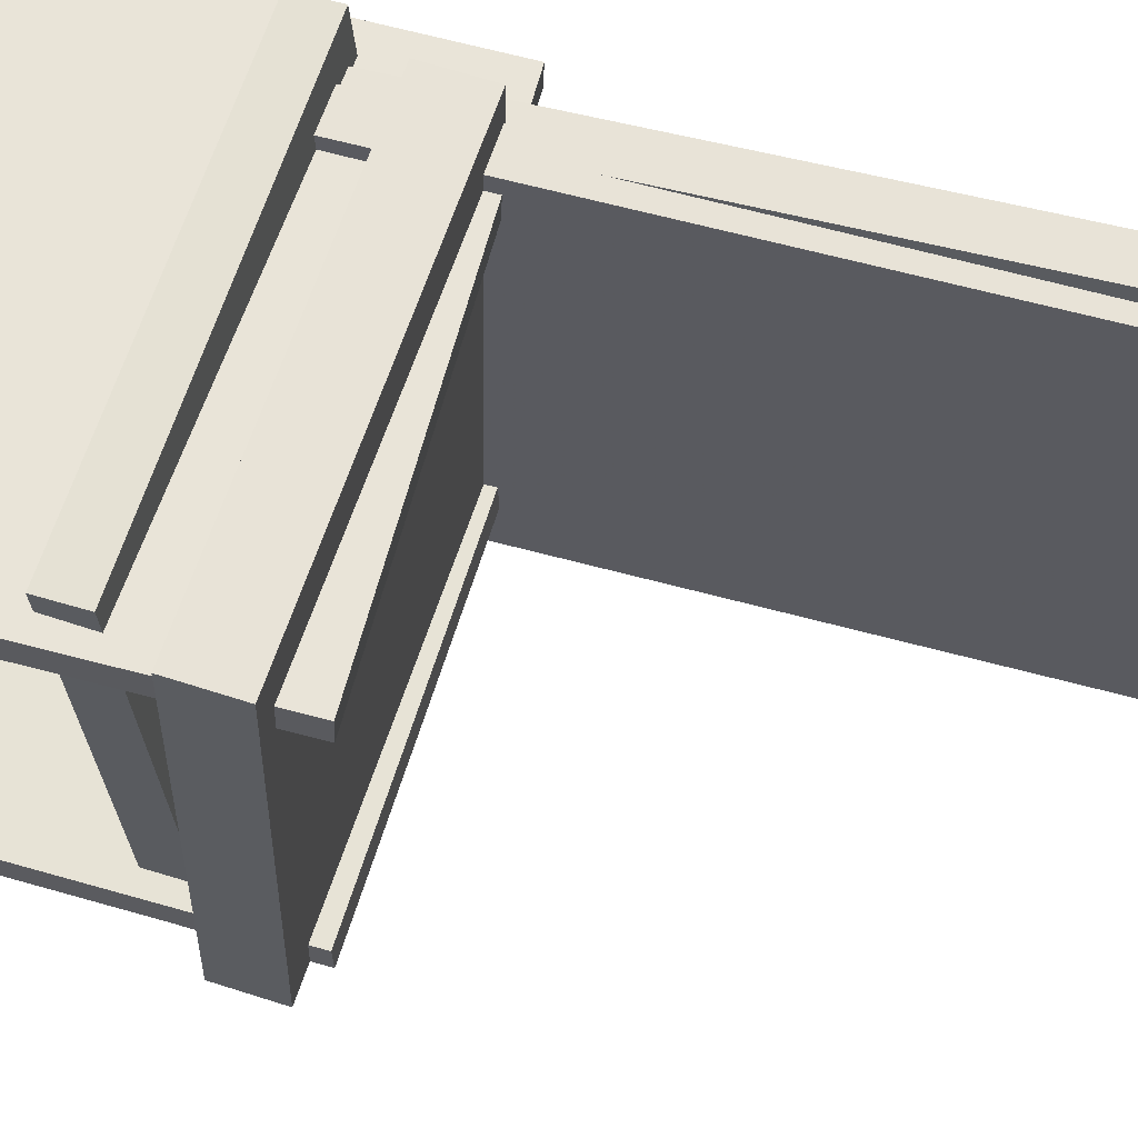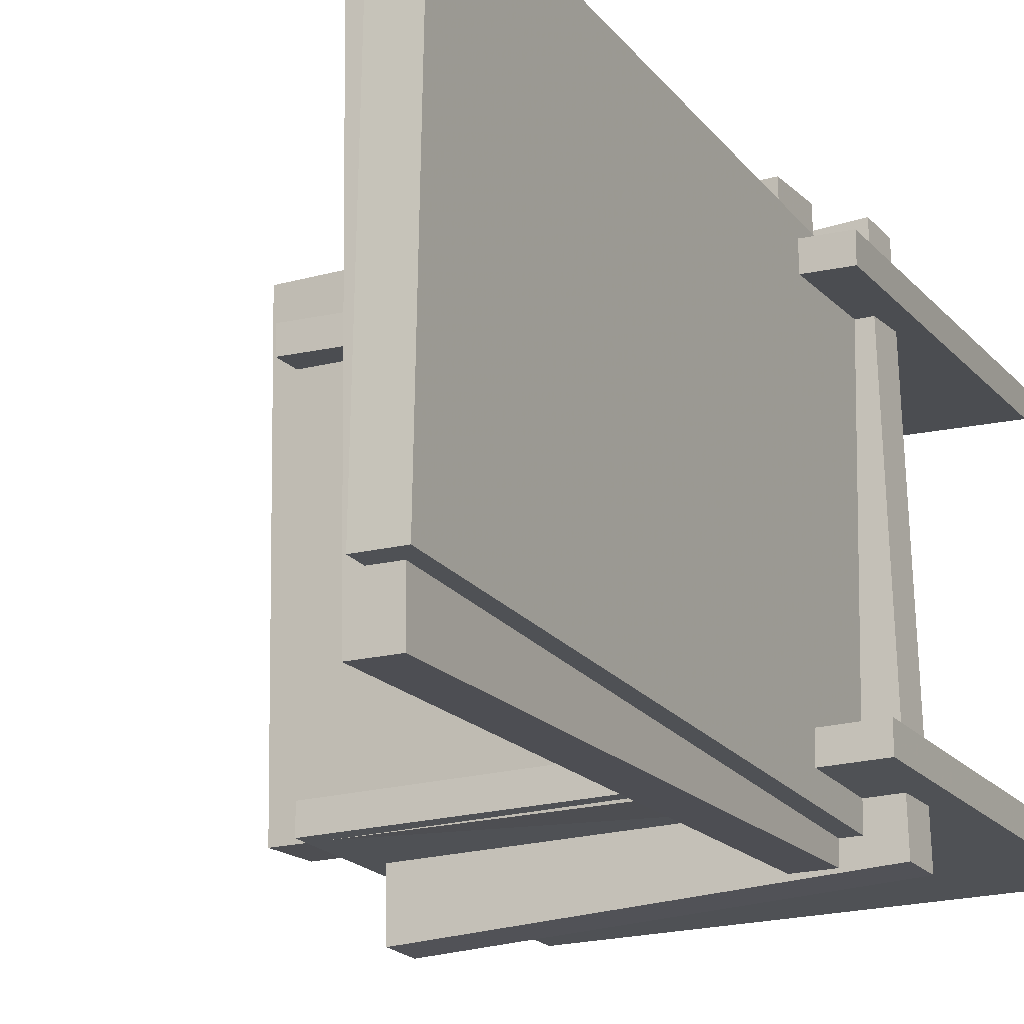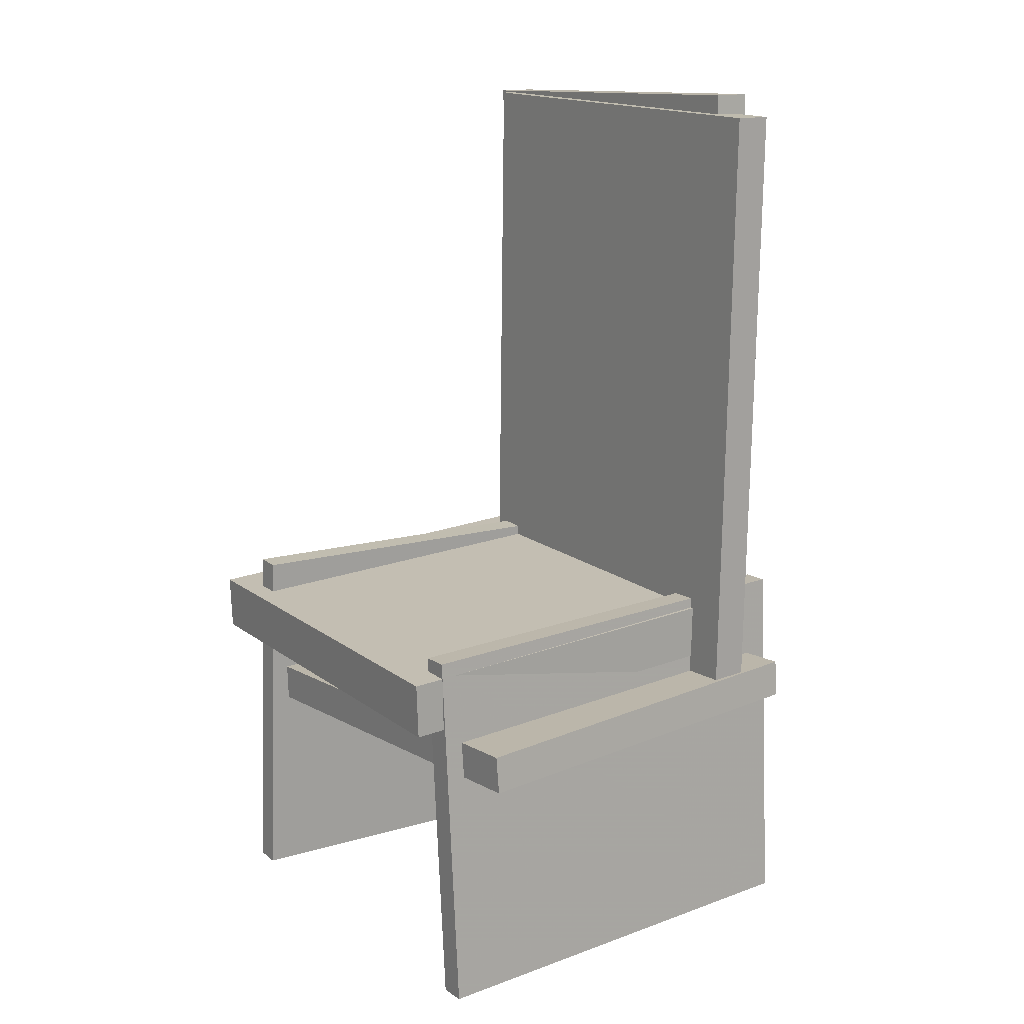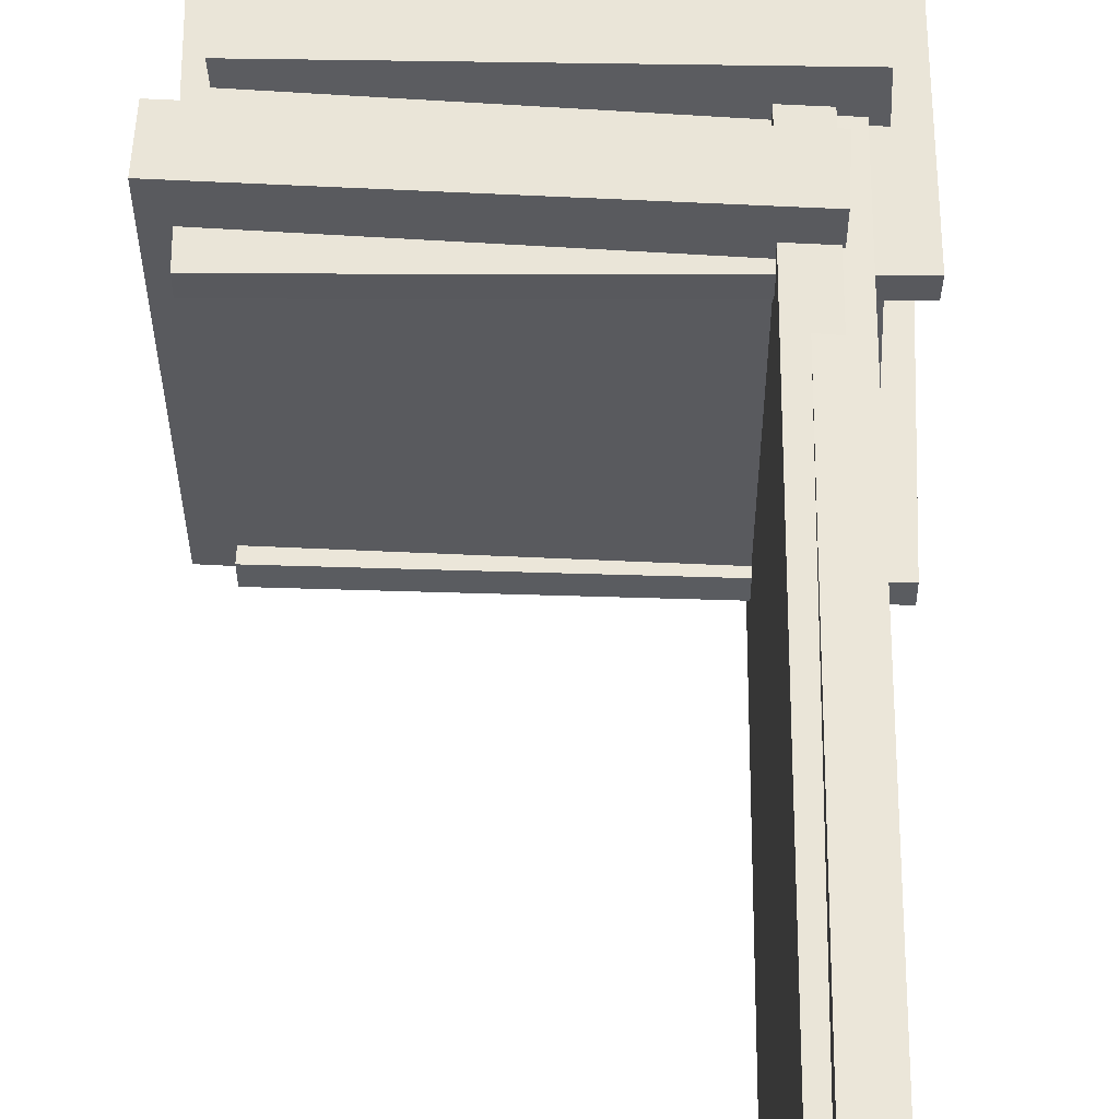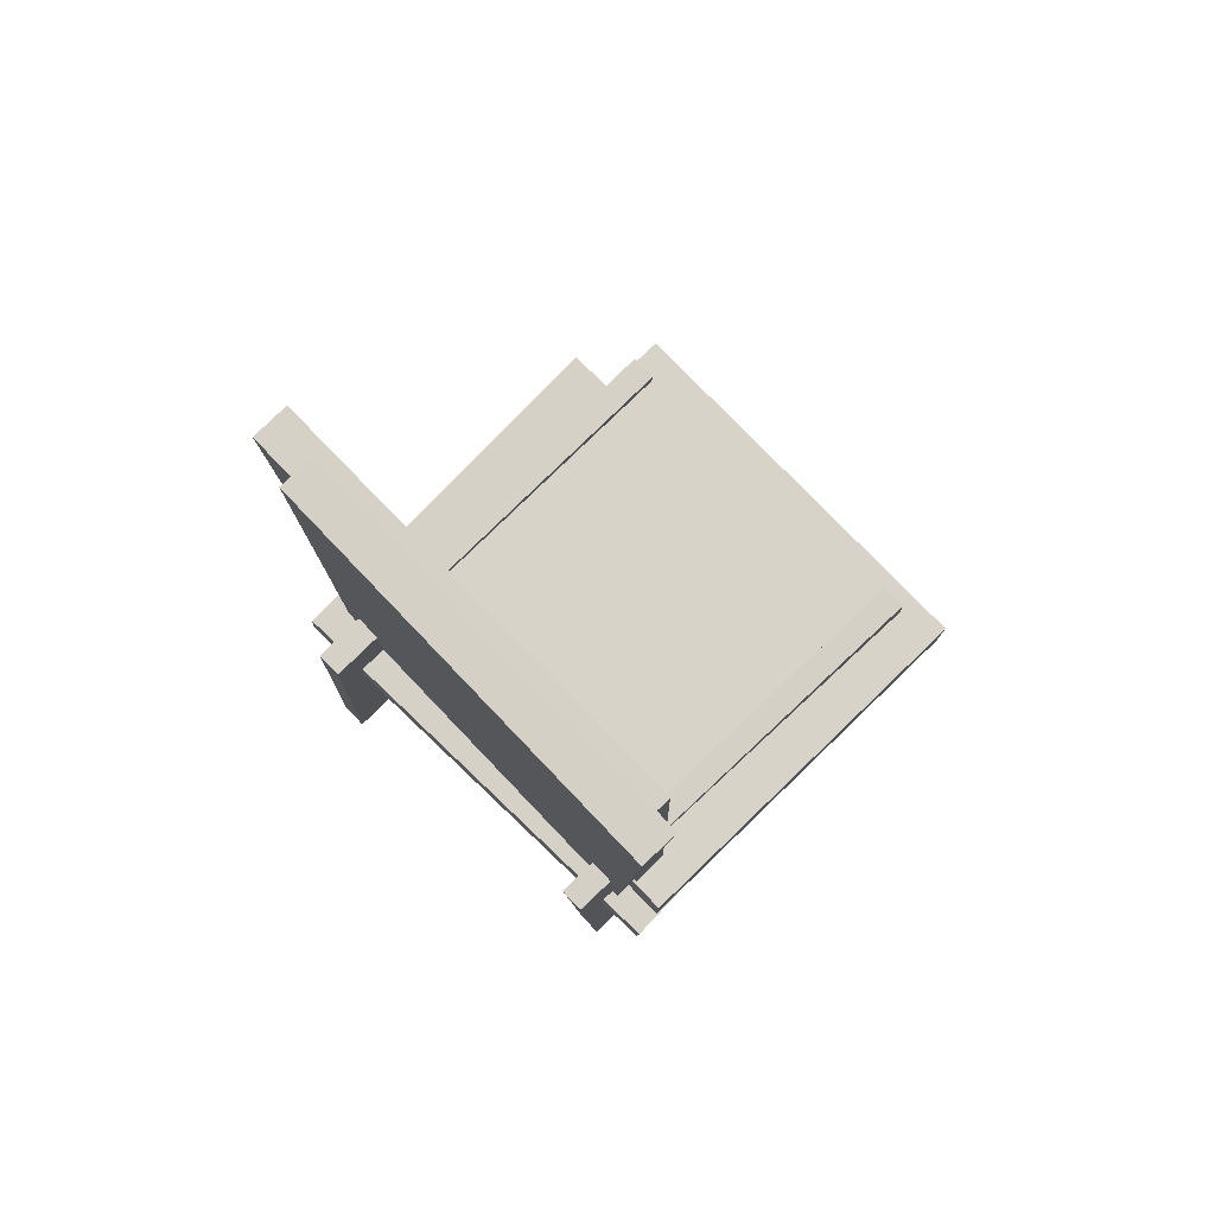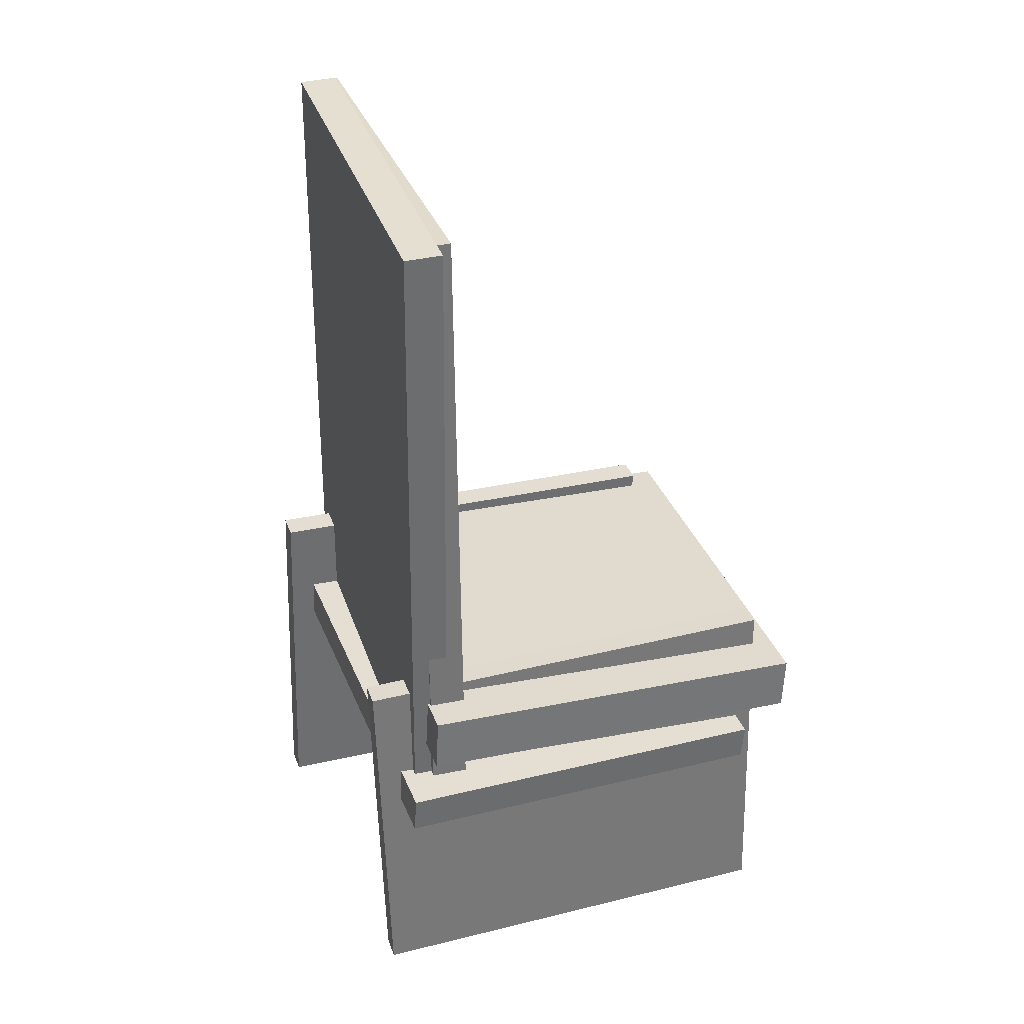
<metadata>
{"format":"obj","ext":"obj","renderer":"f3d","projection":"perspective","resolution":1024,"background":"white","views":[{"elev":61.5,"azim":105.2,"up":"+Z"},{"elev":-18.2,"azim":-153.9,"up":"+Z"},{"elev":15.1,"azim":145.5,"up":"+Y"},{"elev":57.6,"azim":-179.5,"up":"+Z"},{"elev":79.9,"azim":-43.9,"up":"+Y"},{"elev":34.9,"azim":-18.2,"up":"+Y"}]}
</metadata>
<code>
v -0.1904 -0.1188 -0.193
v 0.1498 -0.1354 -0.2094
v -0.1921 -0.1523 -0.1944
v 0.1481 -0.1688 -0.2109
v -0.172 -0.1371 0.2074
v 0.1682 -0.1537 0.1909
v -0.1737 -0.1706 0.2059
v 0.1665 -0.1872 0.1895
f 1.0 7.0 5.0
f 1.0 3.0 7.0
f 1.0 4.0 3.0
f 1.0 2.0 4.0
f 3.0 8.0 7.0
f 3.0 4.0 8.0
f 5.0 7.0 8.0
f 5.0 8.0 6.0
f 1.0 5.0 6.0
f 1.0 6.0 2.0
f 2.0 6.0 8.0
f 2.0 8.0 4.0
v -0.2184 -0.3759 -0.159
v -0.2081 -0.04829 -0.1509
v 0.1612 -0.3877 -0.1636
v 0.1715 -0.06007 -0.1555
v -0.2182 -0.3764 -0.1363
v -0.2079 -0.04886 -0.1282
v 0.1615 -0.3882 -0.1409
v 0.1717 -0.06064 -0.1328
f 9.0 15.0 13.0
f 9.0 11.0 15.0
f 9.0 12.0 11.0
f 9.0 10.0 12.0
f 11.0 16.0 15.0
f 11.0 12.0 16.0
f 13.0 15.0 16.0
f 13.0 16.0 14.0
f 9.0 13.0 14.0
f 9.0 14.0 10.0
f 10.0 14.0 16.0
f 10.0 16.0 12.0
v -0.1284 0.4131 0.1871
v -0.1281 0.4237 -0.1581
v -0.1603 0.4132 0.1871
v -0.16 0.4239 -0.1581
v -0.1306 -0.1749 0.169
v -0.1303 -0.1642 -0.1762
v -0.1625 -0.1748 0.169
v -0.1622 -0.1641 -0.1762
f 17.0 23.0 21.0
f 17.0 19.0 23.0
f 17.0 20.0 19.0
f 17.0 18.0 20.0
f 19.0 24.0 23.0
f 19.0 20.0 24.0
f 21.0 23.0 24.0
f 21.0 24.0 22.0
f 17.0 21.0 22.0
f 17.0 22.0 18.0
f 18.0 22.0 24.0
f 18.0 24.0 20.0
v -0.1144 -0.1389 0.1766
v -0.116 0.4122 0.1677
v -0.1461 -0.139 0.1767
v -0.1476 0.4121 0.1678
v -0.1154 -0.1449 -0.1919
v -0.117 0.4062 -0.2008
v -0.1471 -0.145 -0.1918
v -0.1486 0.4061 -0.2007
f 25.0 31.0 29.0
f 25.0 27.0 31.0
f 25.0 28.0 27.0
f 25.0 26.0 28.0
f 27.0 32.0 31.0
f 27.0 28.0 32.0
f 29.0 31.0 32.0
f 29.0 32.0 30.0
f 25.0 29.0 30.0
f 25.0 30.0 26.0
f 26.0 30.0 32.0
f 26.0 32.0 28.0
v 0.1983 -0.07507 -0.1558
v 0.1993 -0.06767 0.2039
v 0.196 -0.1236 -0.1548
v 0.197 -0.1162 0.2049
v -0.1492 -0.05871 -0.1551
v -0.1482 -0.05132 0.2046
v -0.1515 -0.1072 -0.1541
v -0.1505 -0.09985 0.2056
f 33.0 39.0 37.0
f 33.0 35.0 39.0
f 33.0 36.0 35.0
f 33.0 34.0 36.0
f 35.0 40.0 39.0
f 35.0 36.0 40.0
f 37.0 39.0 40.0
f 37.0 40.0 38.0
f 33.0 37.0 38.0
f 33.0 38.0 34.0
f 34.0 38.0 40.0
f 34.0 40.0 36.0
v -0.1971 -0.04571 0.16
v -0.1968 -0.04655 0.1382
v -0.192 -0.3704 0.1725
v -0.1917 -0.3712 0.1507
v 0.1805 -0.03962 0.1652
v 0.1808 -0.04045 0.1434
v 0.1856 -0.3643 0.1777
v 0.1859 -0.3651 0.1559
f 41.0 47.0 45.0
f 41.0 43.0 47.0
f 41.0 44.0 43.0
f 41.0 42.0 44.0
f 43.0 48.0 47.0
f 43.0 44.0 48.0
f 45.0 47.0 48.0
f 45.0 48.0 46.0
f 41.0 45.0 46.0
f 41.0 46.0 42.0
f 42.0 46.0 48.0
f 42.0 48.0 44.0

</code>
